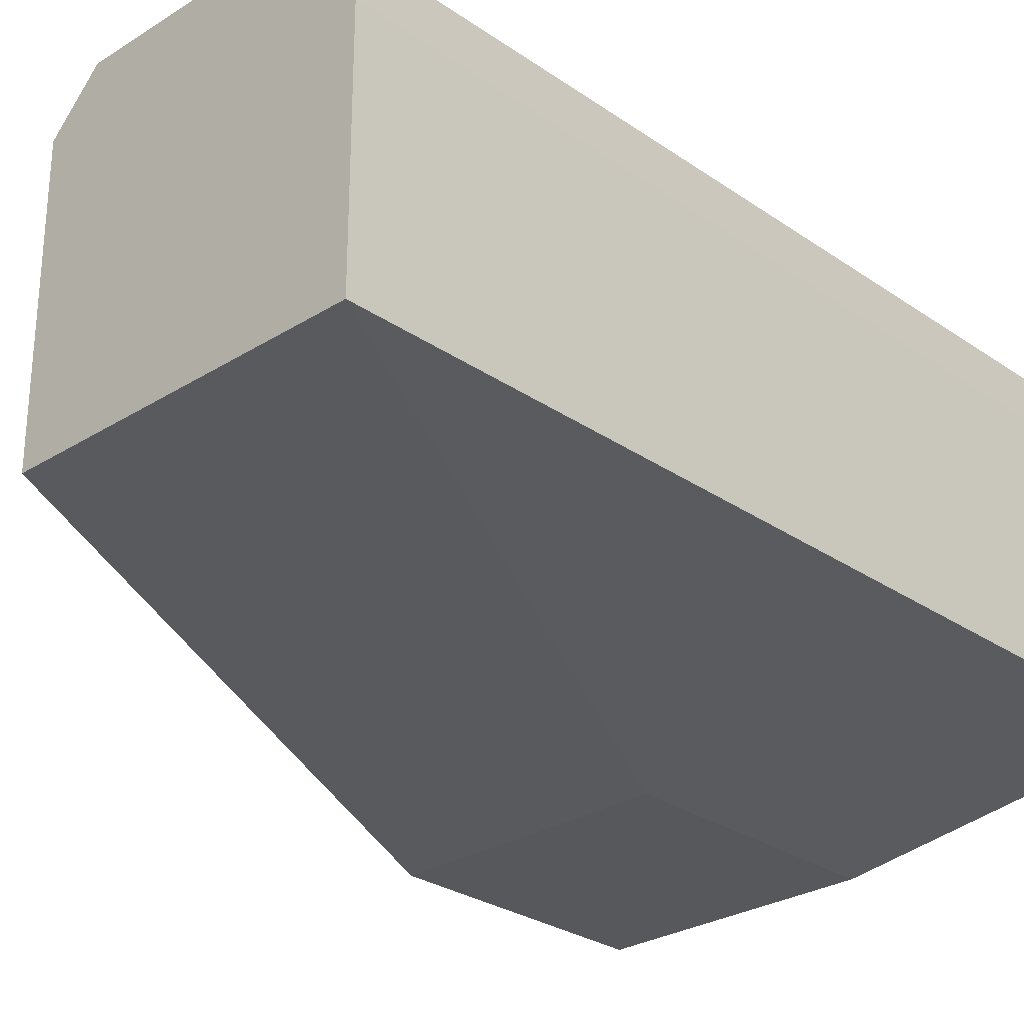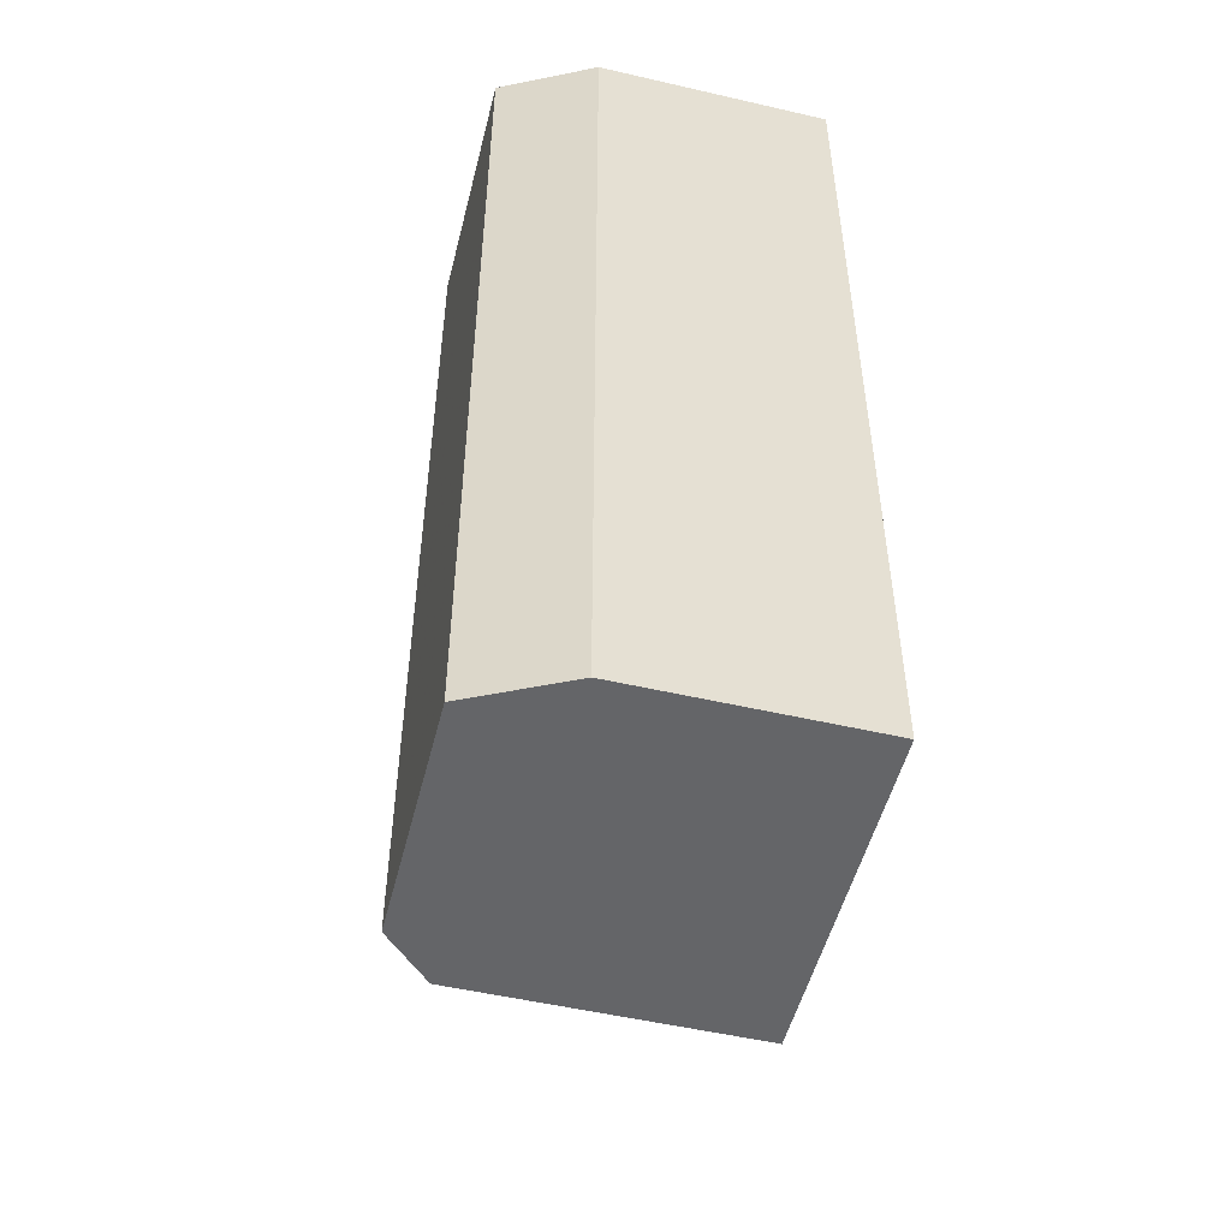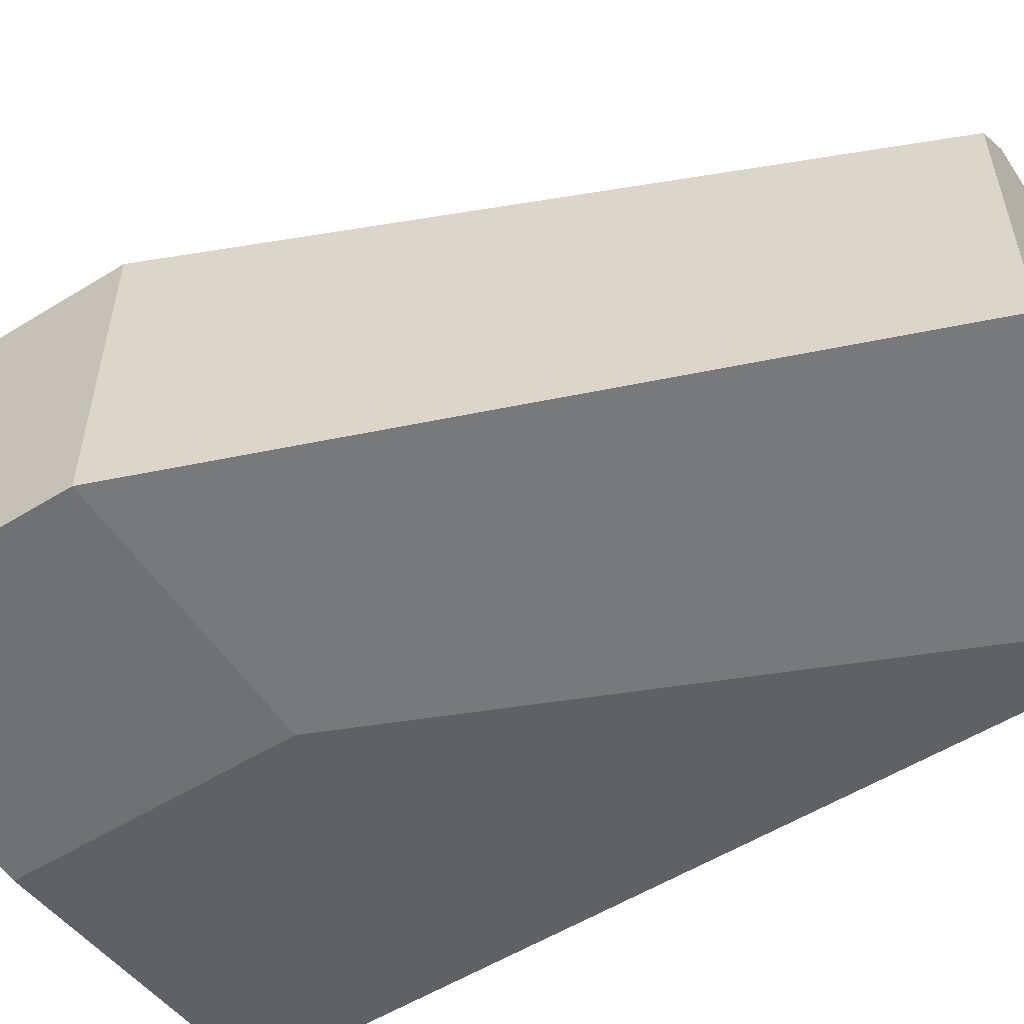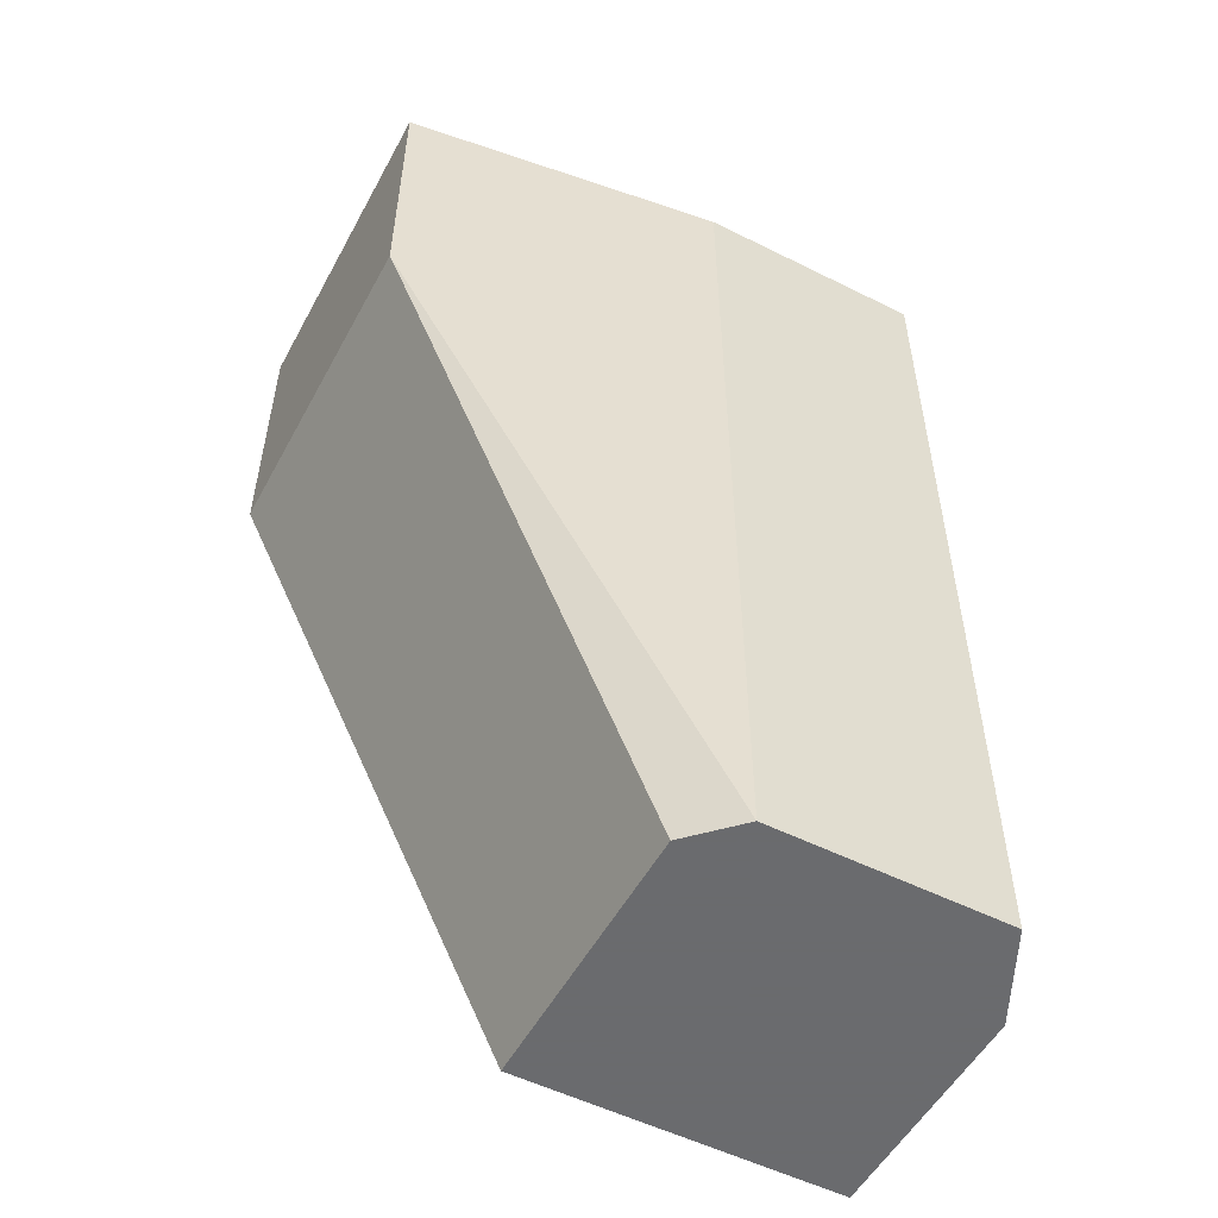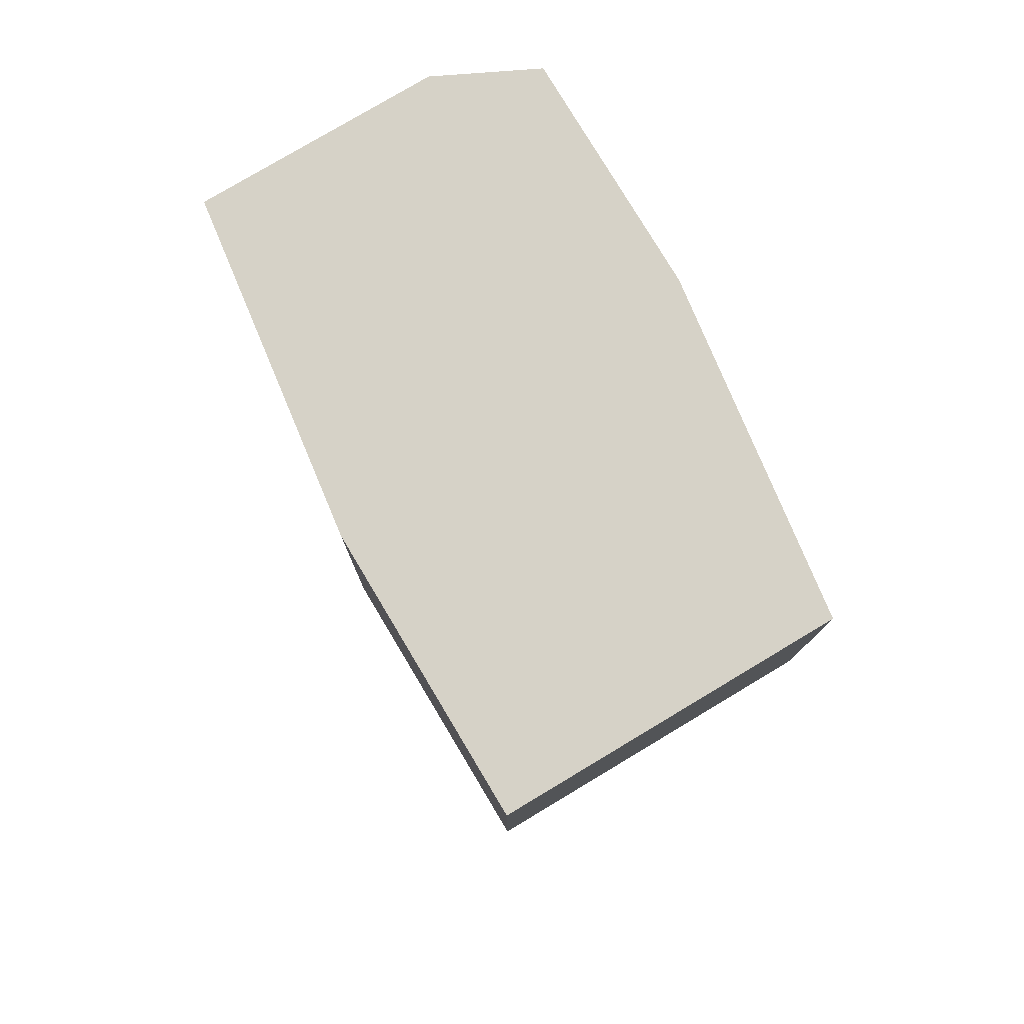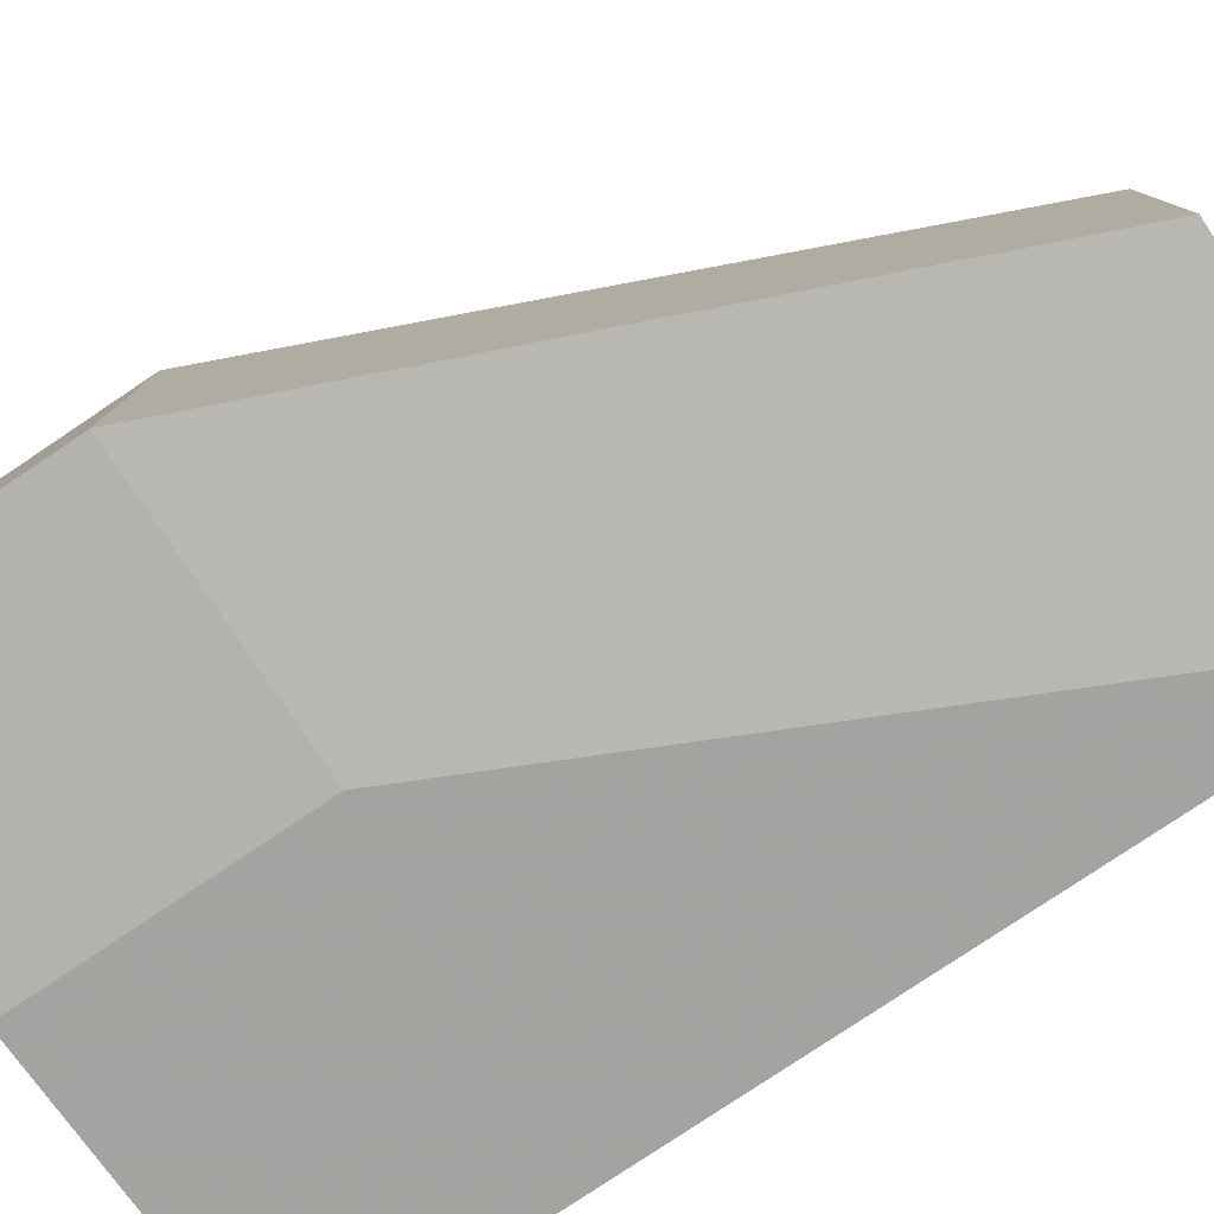
<metadata>
{"format":"obj","ext":"obj","renderer":"f3d","projection":"perspective","resolution":1024,"background":"white","views":[{"elev":-27.9,"azim":43.7,"up":"+Z"},{"elev":-51.5,"azim":75.9,"up":"+Y"},{"elev":-55.2,"azim":-57.0,"up":"+Z"},{"elev":-53.3,"azim":-28.1,"up":"+Y"},{"elev":78.5,"azim":-120.9,"up":"+Y"},{"elev":-79.5,"azim":-56.2,"up":"+Z"}]}
</metadata>
<code>
v 0.3112 0.2416 0.08605
v 0.1908 0.1814 0.005737
v 0.251 0.04083 0.01579
v 0.3213 0.2416 0.01579
v 0.1908 0.2416 0.076
v 0.3112 0.04083 0.08605
v 0.3213 0.04083 0.01579
v 0.261 0.04083 0.08605
v 0.1908 0.2416 0.005737
v 0.1908 0.1814 0.076
v 0.3213 0.04083 0.06596
v 0.251 0.2416 0.005737
v 0.261 0.2416 0.08605
v 0.3213 0.2416 0.06596
v 0.251 0.04083 0.076
v 0.251 0.1814 0.005737
f 12 7 16
f 1 4 5
f 3 2 7
f 6 3 7
f 3 6 8
f 6 1 8
f 5 4 9
f 2 5 9
f 2 3 10
f 5 2 10
f 8 5 10
f 1 6 11
f 7 4 11
f 6 7 11
f 4 7 12
f 2 9 12
f 9 4 12
f 1 5 13
f 8 1 13
f 5 8 13
f 4 1 14
f 1 11 14
f 11 4 14
f 3 8 15
f 10 3 15
f 8 10 15
f 7 2 16
f 2 12 16

</code>
